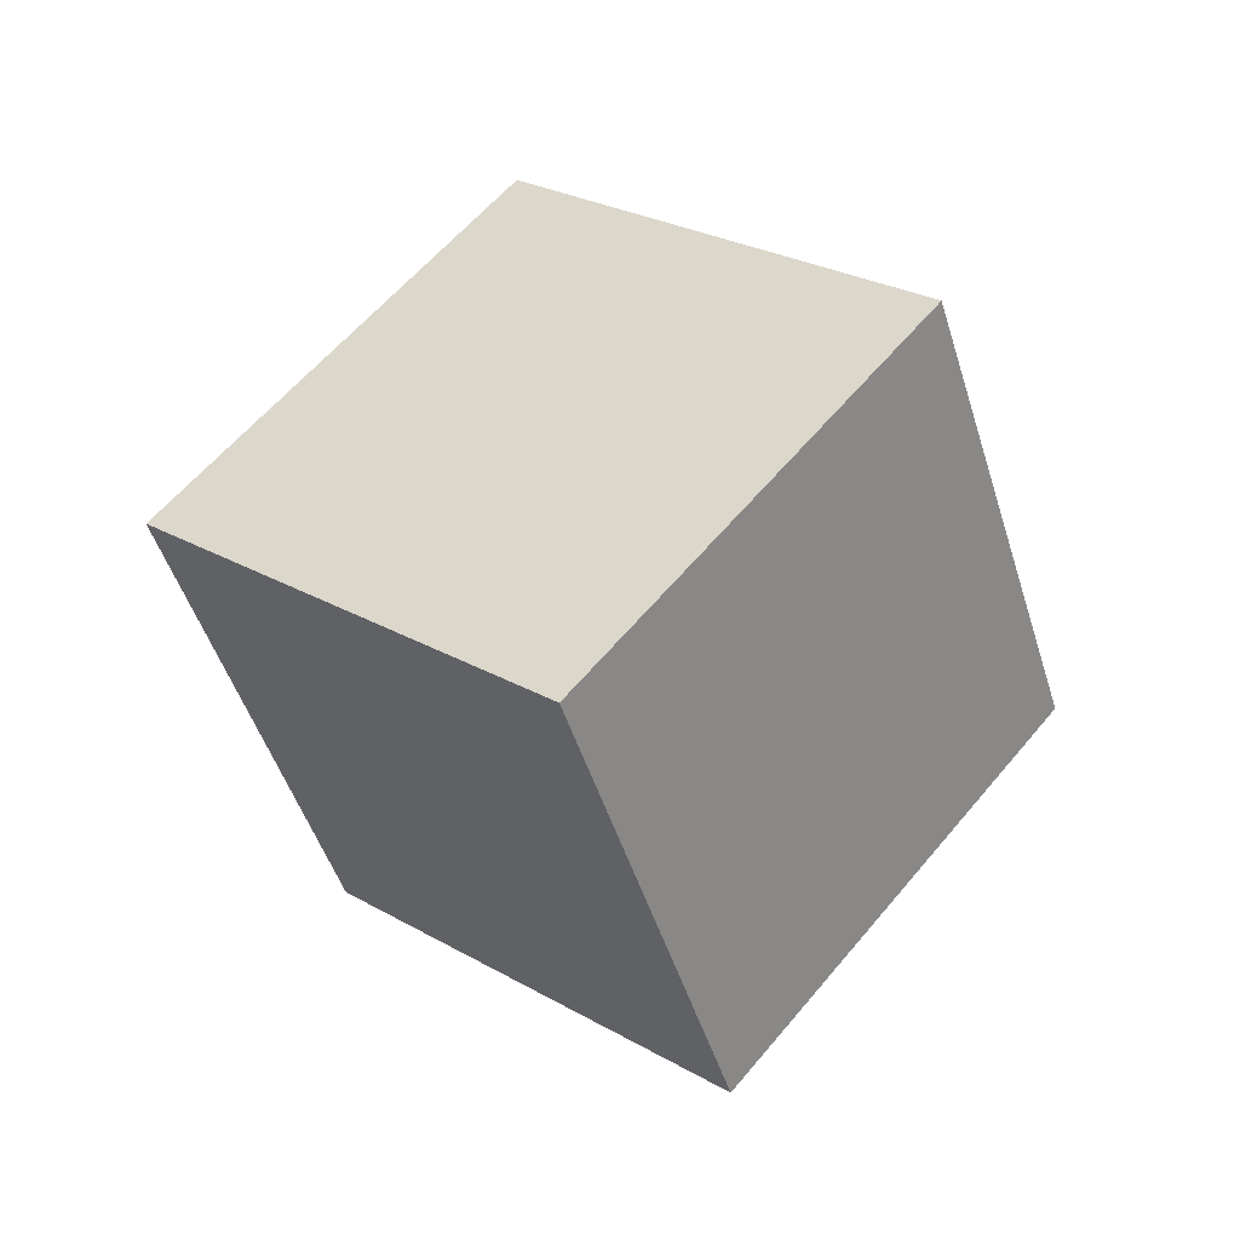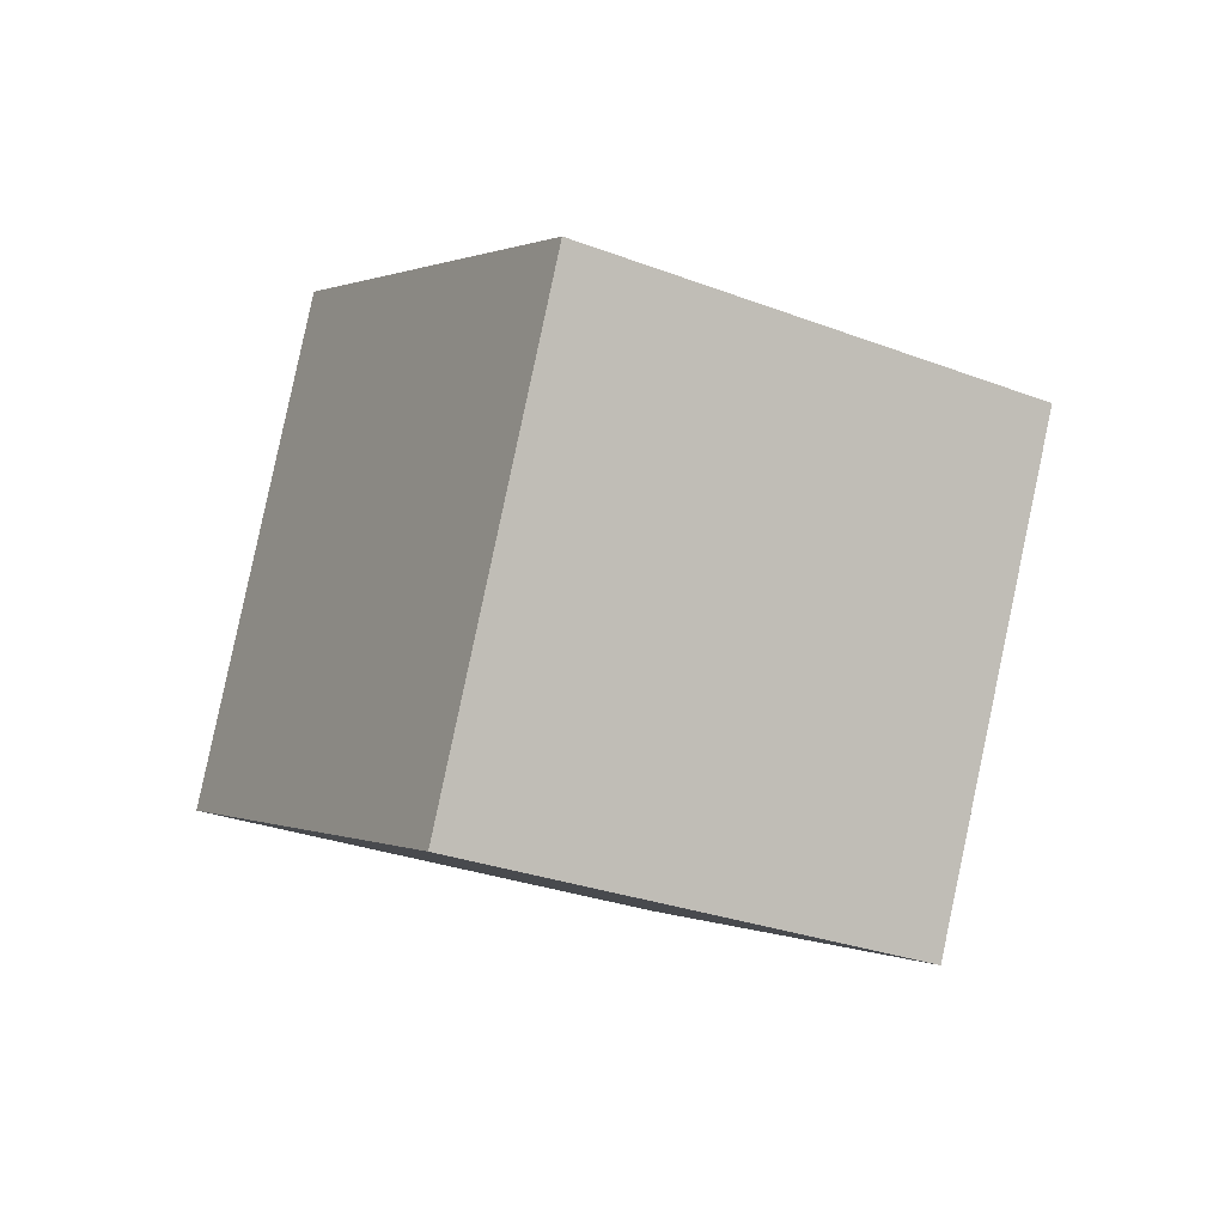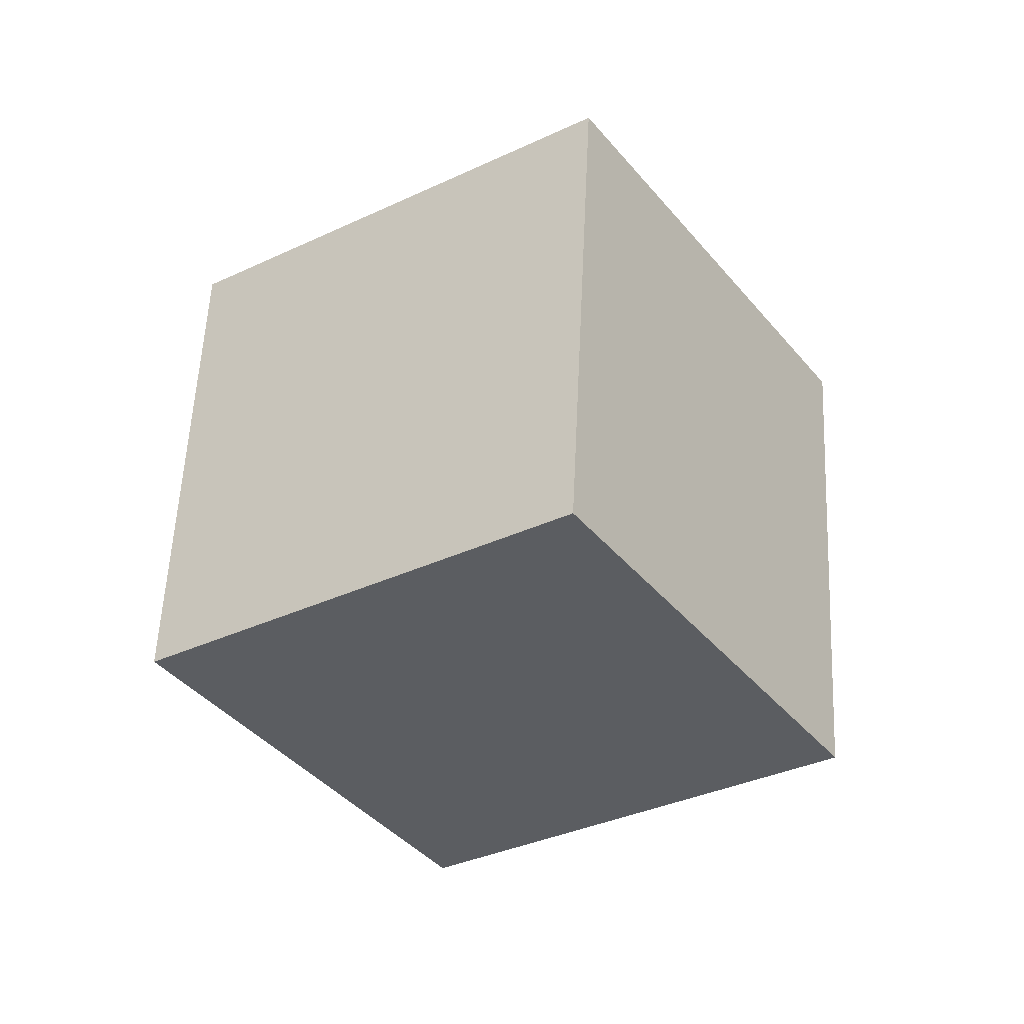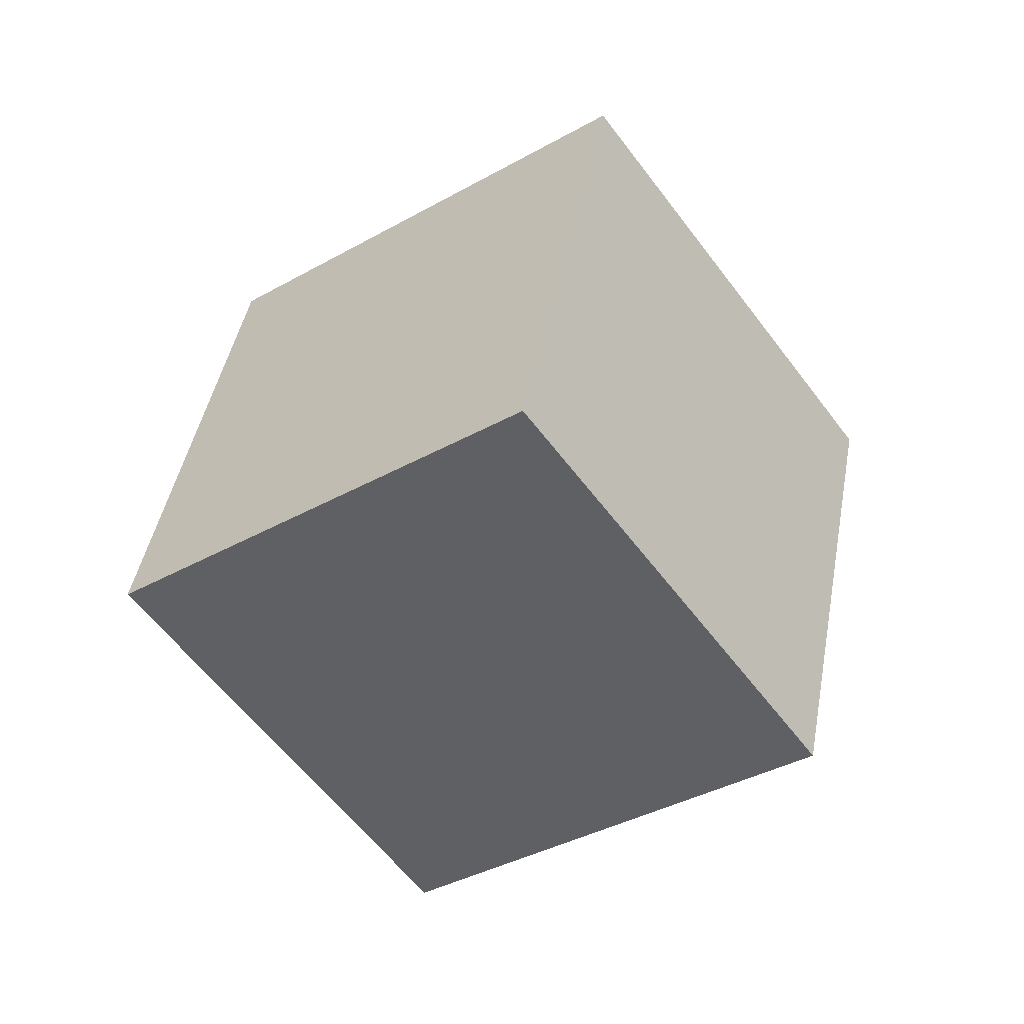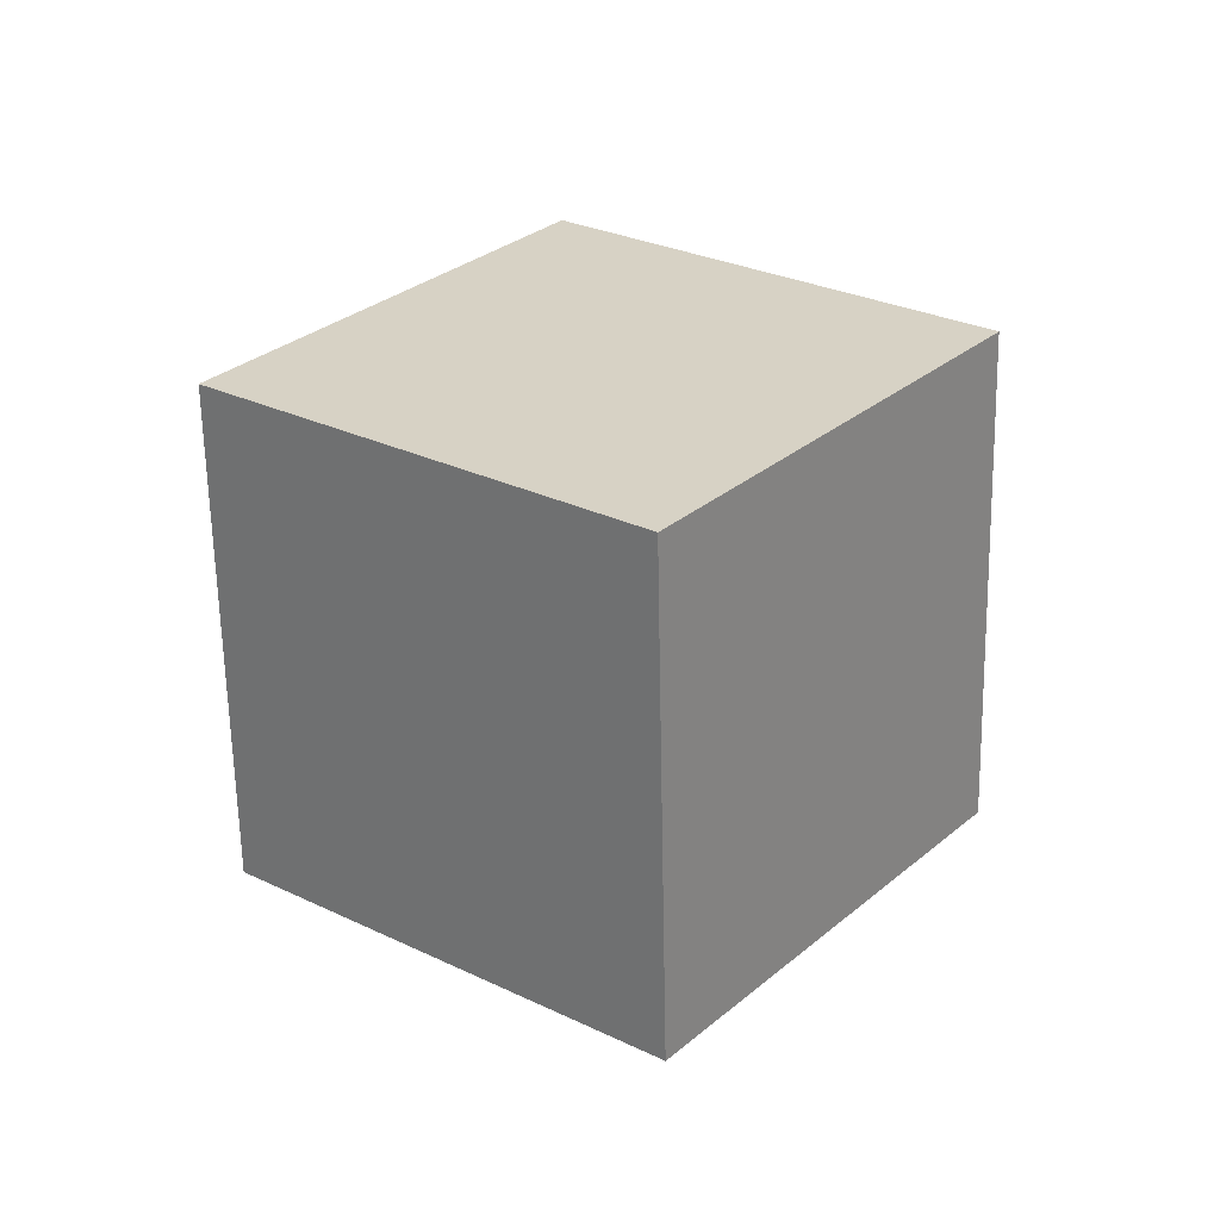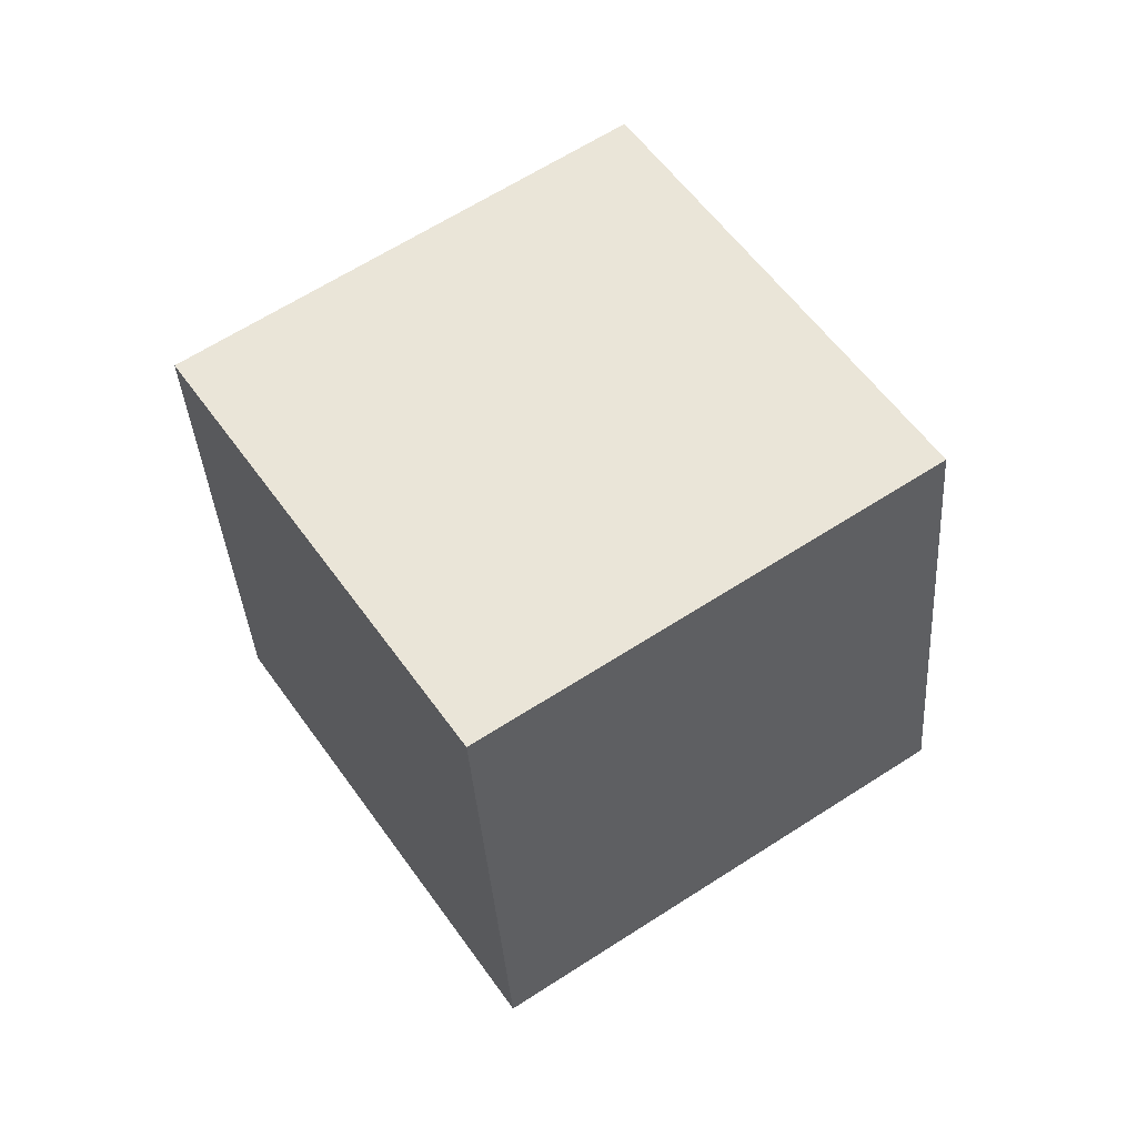
<metadata>
{"format":"obj","ext":"obj","renderer":"f3d","projection":"perspective","resolution":1024,"background":"white","views":[{"elev":-75.7,"azim":-100.1,"up":"+Y"},{"elev":57.8,"azim":-45.7,"up":"+Z"},{"elev":79.4,"azim":124.0,"up":"+Z"},{"elev":9.5,"azim":59.6,"up":"+Z"},{"elev":75.1,"azim":-1.6,"up":"+Y"},{"elev":-9.0,"azim":124.9,"up":"+Z"}]}
</metadata>
<code>
o Cube_Cube.001
v -0.1418 -1.713 -0.2124
v -1.407 -0.5705 0.8334
v -0.1418 -0.3628 -1.688
v -1.407 0.7798 -0.6419
v 1.407 -0.7798 0.6419
v 0.1418 0.3628 1.688
v 1.407 0.5705 -0.8334
v 0.1418 1.713 0.2124
f 1 2 4 3
f 3 4 8 7
f 7 8 6 5
f 5 6 2 1
f 3 7 5 1
f 8 4 2 6

</code>
